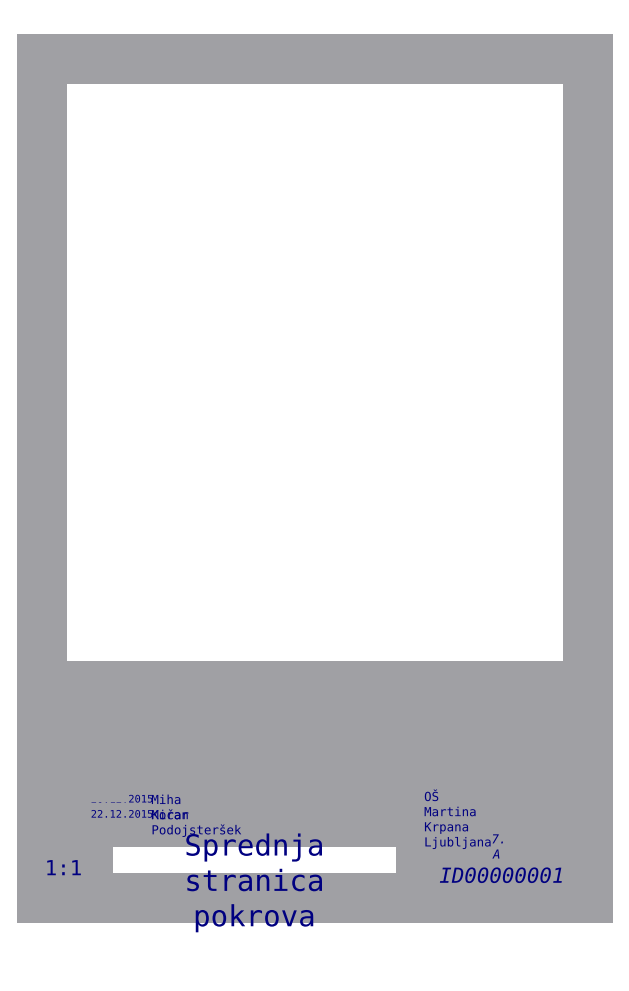
<metadata>
{"format":"dxf","ext":"dxf","renderer":"ezdxf+matplotlib","layout":"modelspace","background":"white","min_lineweight":24,"dpi":150}
</metadata>
<code>
0
SECTION
2
ENTITIES
0
LINE
8
Obroba_risbe
10
55
20
50
30
0
11
55
21
35
31
0
0
LINE
8
Obroba_risbe
10
35
20
50
30
0
11
35
21
10
31
0
0
LINE
8
Obroba_risbe
10
145
20
10
30
0
11
145
21
50
31
0
0
LINE
8
Obroba_risbe
10
110
20
50
30
0
11
110
21
35
31
0
0
LINE
8
Obroba_risbe
10
130
20
50
30
0
11
130
21
35
31
0
0
LINE
8
Obroba_risbe
10
20
20
287
30
0
11
20
21
10
31
0
0
LINE
8
Obroba_risbe
10
200
20
10
30
0
11
200
21
287
31
0
0
LINE
8
Obroba_risbe
10
20
20
10
30
0
11
200
21
10
31
0
0
LINE
8
Obroba_risbe
10
20
20
35
30
0
11
200
21
35
31
0
0
LINE
8
Obroba_risbe
10
20
20
40
30
0
11
130
21
40
31
0
0
LINE
8
Obroba_risbe
10
20
20
45
30
0
11
130
21
45
31
0
0
LINE
8
Obroba_risbe
10
200
20
287
30
0
11
20
21
287
31
0
0
LINE
8
Obroba_risbe
10
20
20
50
30
0
11
200
21
50
31
0
0
LINE
8
Obroba_risbe
10
145
20
25
30
0
11
200
21
25
31
0
0
MTEXT
8
Opis_noge
10
21
20
39
30
0
40
1
41
0
71
1
72
1
1
\H2;Pregledal
7
textstyle0
50
0
73
2
44
1
0
MTEXT
8
Opis_noge
10
21
20
44
30
0
40
1
41
0
71
1
72
1
1
\H2;Risal
7
textstyle1
50
0
73
2
44
1
0
MTEXT
8
Opis_noge
10
21
20
34
30
0
40
1
41
0
71
1
72
1
1
\H2;Merilo
7
textstyle2
50
0
73
2
44
1
0
MTEXT
8
Opis_noge
10
36
20
34
30
0
40
1
41
0
71
1
72
1
1
\H2;Objekt
7
textstyle3
50
0
73
2
44
1
0
MTEXT
8
Opis_noge
10
146
20
49
30
0
40
1
41
0
71
1
72
1
1
\H2;\U+0160ola
7
textstyle4
50
0
73
2
44
1
0
MTEXT
8
Opis_noge
10
146
20
34
30
0
40
1
41
0
71
1
72
1
1
\H2;Razred
7
textstyle5
50
0
73
2
44
1
0
MTEXT
8
Opis_noge
10
146
20
24
30
0
40
1
41
0
71
1
72
1
1
\H2;\U+0160tevilka risbe
7
textstyle6
50
0
73
2
44
1
0
MTEXT
8
Opis_noge
10
36
20
46
30
0
40
1
41
0
71
7
72
1
1
\H2;Datum
7
textstyle7
50
0
73
2
44
1
0
MTEXT
8
Opis_noge
10
56
20
46
30
0
40
1
41
0
71
7
72
1
1
\H2;Ime in Priimek
7
textstyle8
50
0
73
2
44
1
0
MTEXT
8
Opis_noge
10
111
20
46
30
0
40
1
41
0
71
7
72
1
1
\H2;Podpis
7
textstyle9
50
0
73
2
44
1
0
MTEXT
8
Opis_noge
10
131
20
49
30
0
40
1
41
0
71
1
72
1
1
\H2;Ocena
7
textstyle10
50
0
73
2
44
1
0
MTEXT
8
0 Besedilo_noge
10
56
20
44
30
0
40
1
41
0
71
1
72
1
1
\H3;Miha Ko\U+010dar
7
textstyle11
50
0
73
2
44
1
0
MTEXT
8
0 Besedilo_noge
10
56
20
39
30
0
40
1
41
0
71
1
72
1
1
\H3;Miran Podojster\U+0161ek
7
textstyle12
50
0
73
2
44
1
0
MTEXT
8
0 Besedilo_noge
10
36
20
44
30
0
40
1
41
0
71
1
72
1
1
\H2.5;20.120.2015
7
textstyle13
50
0
73
2
44
1
0
MTEXT
8
0 Besedilo_noge
10
36
20
39
30
0
40
1
41
0
71
1
72
1
1
\H2.5;22.120.2015
7
textstyle14
50
0
73
2
44
1
0
MTEXT
8
0 Besedilo_noge
10
146
20
45
30
0
40
1
41
0
71
1
72
1
1
\H3;O\U+0160 Martina Krpana\PLjubljana
7
textstyle15
50
0
73
2
44
1
0
MTEXT
8
0 Besedilo_noge
10
170
20
31
30
0
40
1
41
0
71
2
72
1
1
\fArial|b1|i0|c0|p0;\H3;7 A
7
textstyle16
50
0
73
2
44
1
0
MTEXT
8
0 Besedilo_noge
10
170
20
20
30
0
40
1
41
0
71
2
72
1
1
\fArial|b0|i0|c0|p0;\H5;ID00000001
7
textstyle17
50
0
73
2
44
1
0
MTEXT
8
0 Besedilo_noge
10
27
20
20
30
0
40
1
41
0
71
5
72
1
1
\H5;1:1
7
textstyle18
50
0
73
2
44
1
0
MTEXT
8
0 Besedilo_noge
10
90
20
31
30
0
40
1
41
0
71
2
72
1
1
\H7;Sprednja stranica\Ppokrova
7
textstyle19
50
0
73
2
44
1
0
LINE
8
Obroba_risbe
10
20
20
55
30
0
11
200
21
55
31
0
0
LINE
8
Obroba_risbe
10
20
20
60
30
0
11
200
21
60
31
0
0
LINE
8
Obroba_risbe
10
20
20
65
30
0
11
200
21
65
31
0
0
LINE
8
Obroba_risbe
10
20
20
70
30
0
11
200
21
70
31
0
0
LINE
8
Obroba_risbe
10
20
20
75
30
0
11
200
21
75
31
0
0
LINE
8
Obroba_risbe
10
20
20
80
30
0
11
200
21
80
31
0
0
LINE
8
Obroba_risbe
10
30
20
80
30
0
11
30
21
50
31
0
0
LINE
8
Obroba_risbe
10
40
20
80
30
0
11
40
21
50
31
0
0
LINE
8
Obroba_risbe
10
170
20
80
30
0
11
170
21
50
31
0
0
LINE
8
Obroba_risbe
10
130
20
80
30
0
11
130
21
50
31
0
0
MTEXT
8
Opis_noge
10
25
20
54
30
0
40
1
41
0
71
2
72
1
1
\H2;Poz.
7
textstyle20
50
0
73
2
44
1
0
MTEXT
8
Opis_noge
10
35
20
54
30
0
40
1
41
0
71
2
72
1
1
\H2;Kos.
7
textstyle21
50
0
73
2
44
1
0
MTEXT
8
Opis_noge
10
85
20
54
30
0
40
1
41
0
71
2
72
1
1
\H2;Naziv predmeta
7
textstyle22
50
0
73
2
44
1
0
MTEXT
8
Opis_noge
10
150
20
54
30
0
40
1
41
0
71
2
72
1
1
\H2;Gradivo
7
textstyle23
50
0
73
2
44
1
0
MTEXT
8
Opis_noge
10
185
20
54
30
0
40
1
41
0
71
2
72
1
1
\H2;Mere
7
textstyle24
50
0
73
2
44
1
0
ENDSEC
0
EOF

</code>
